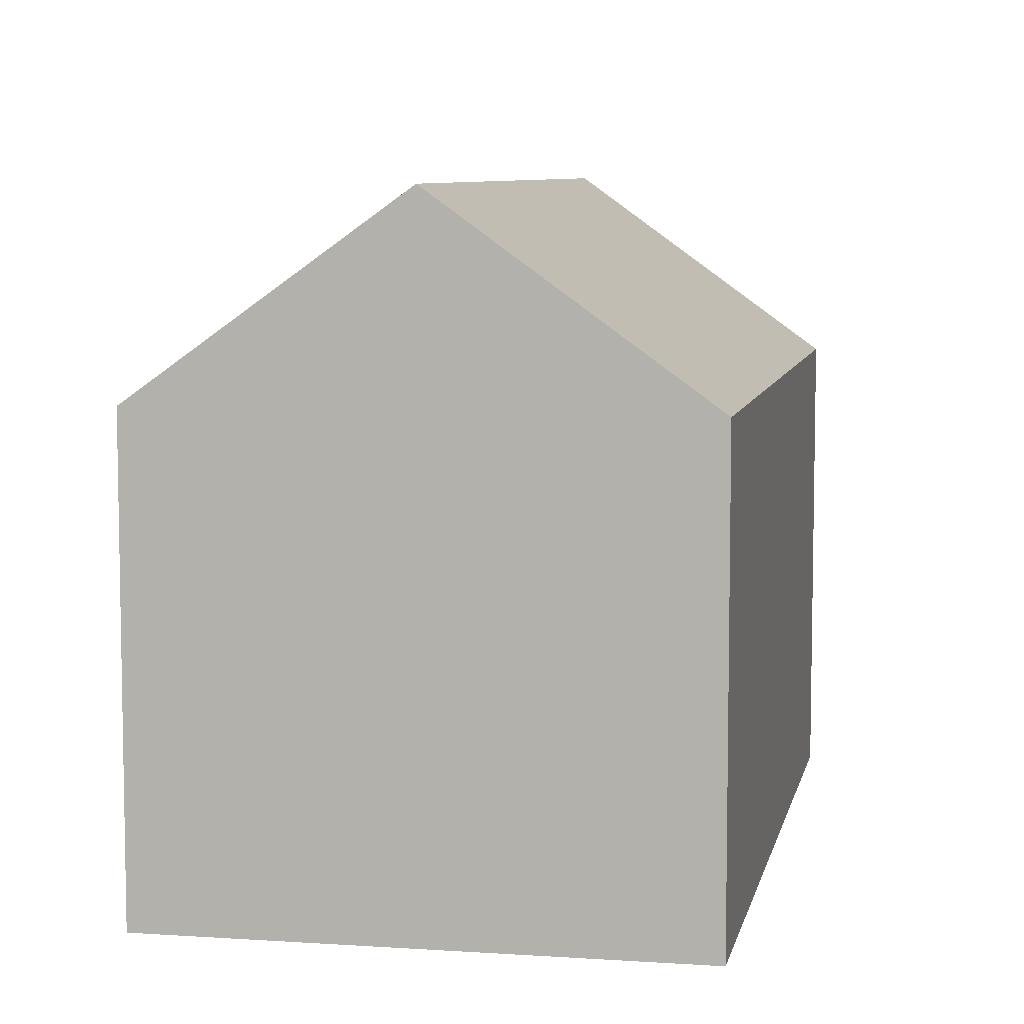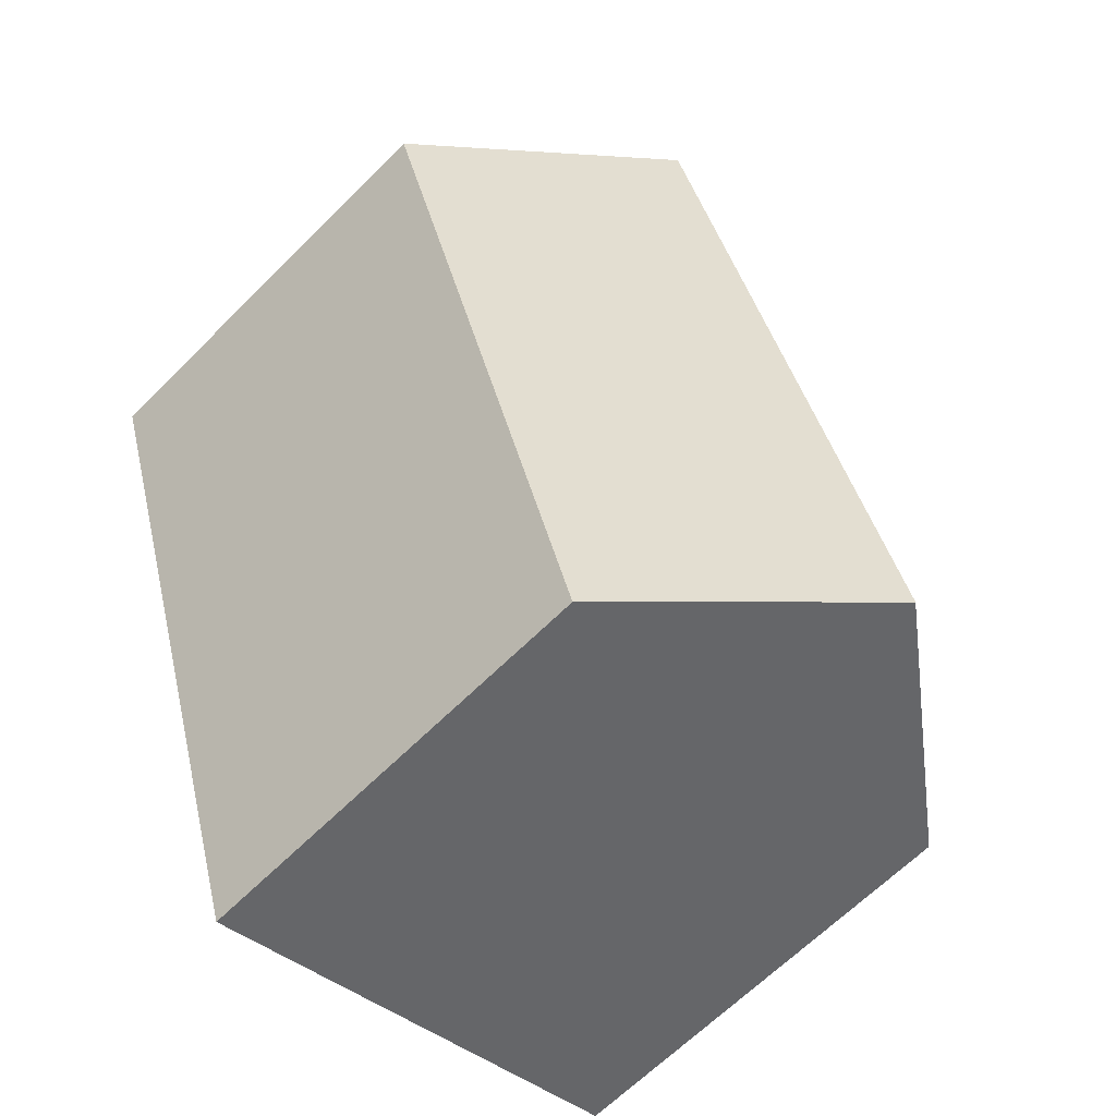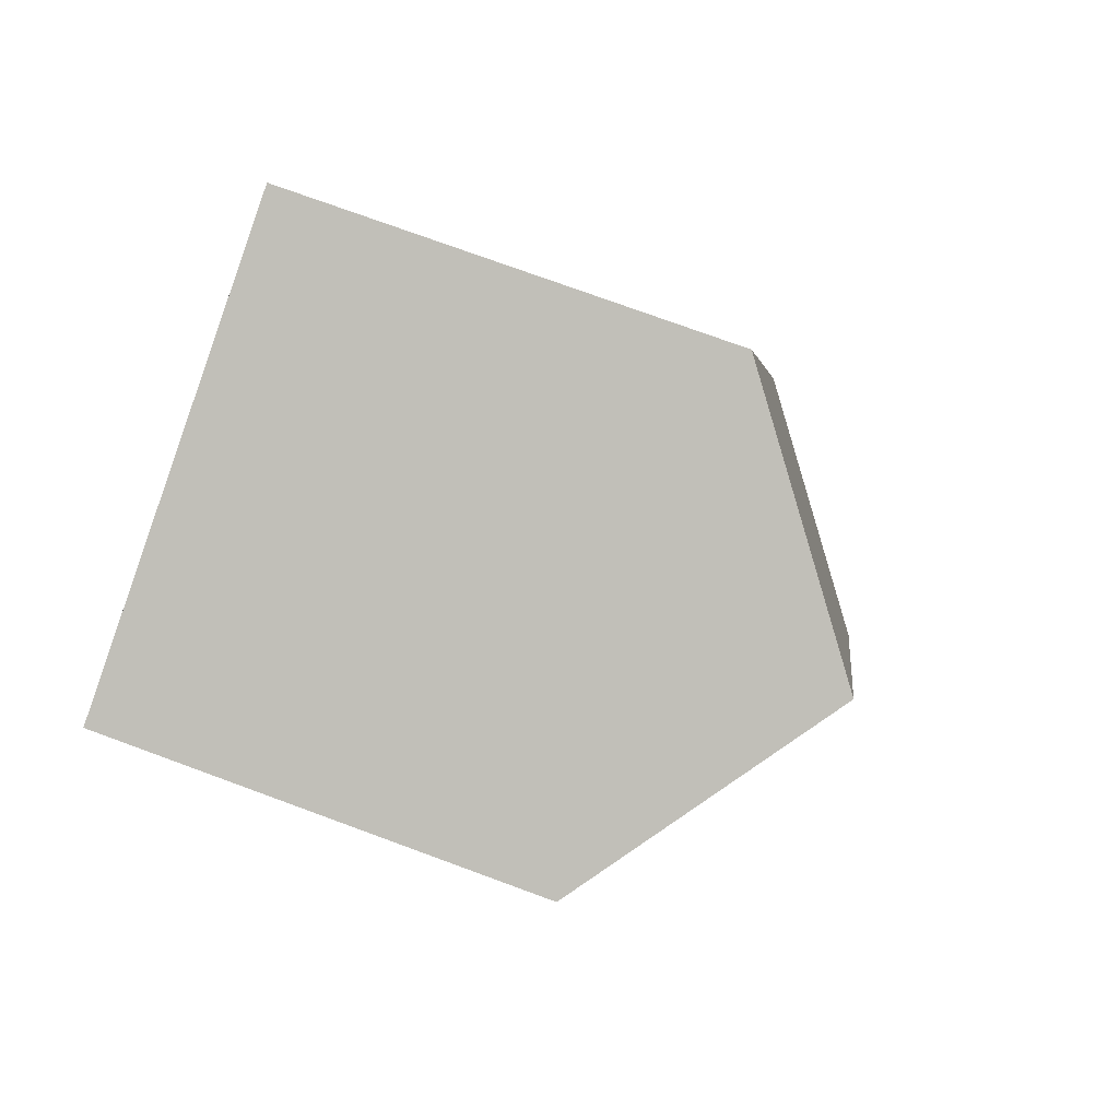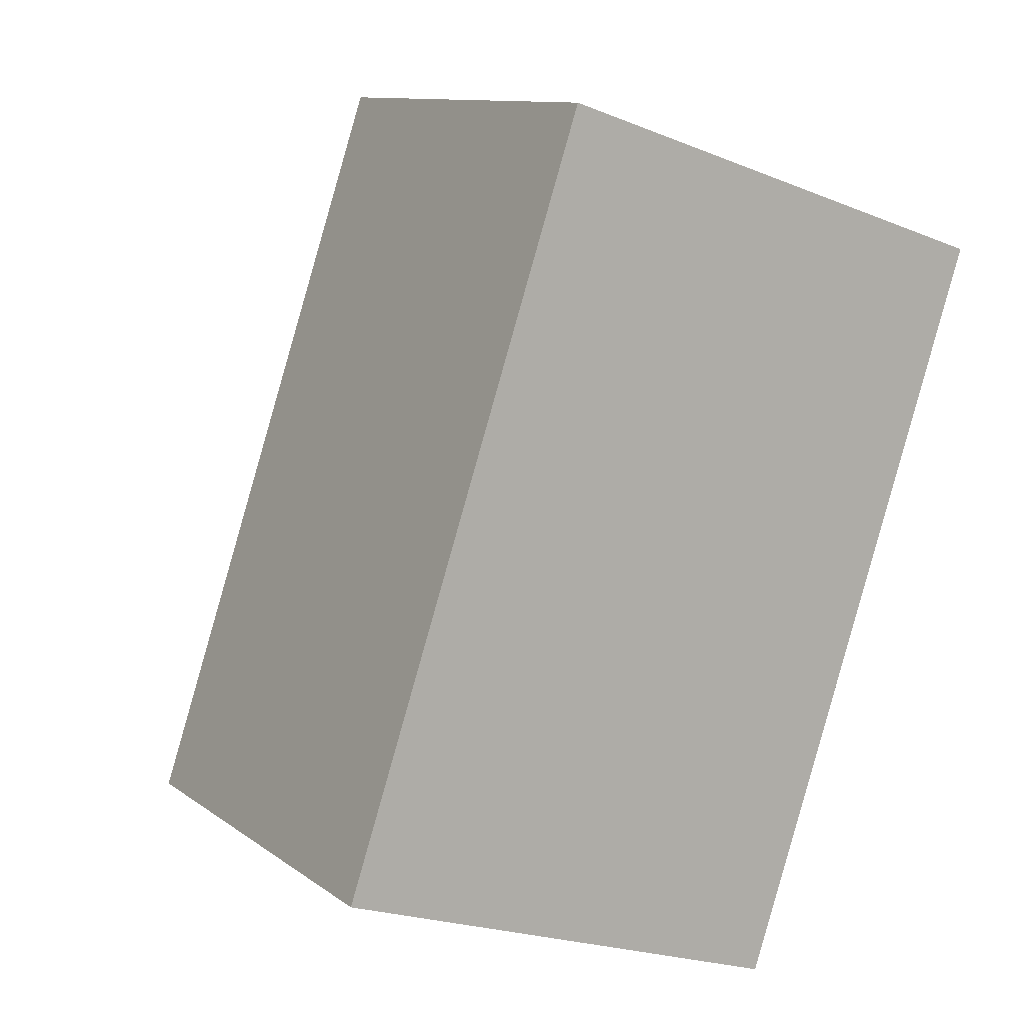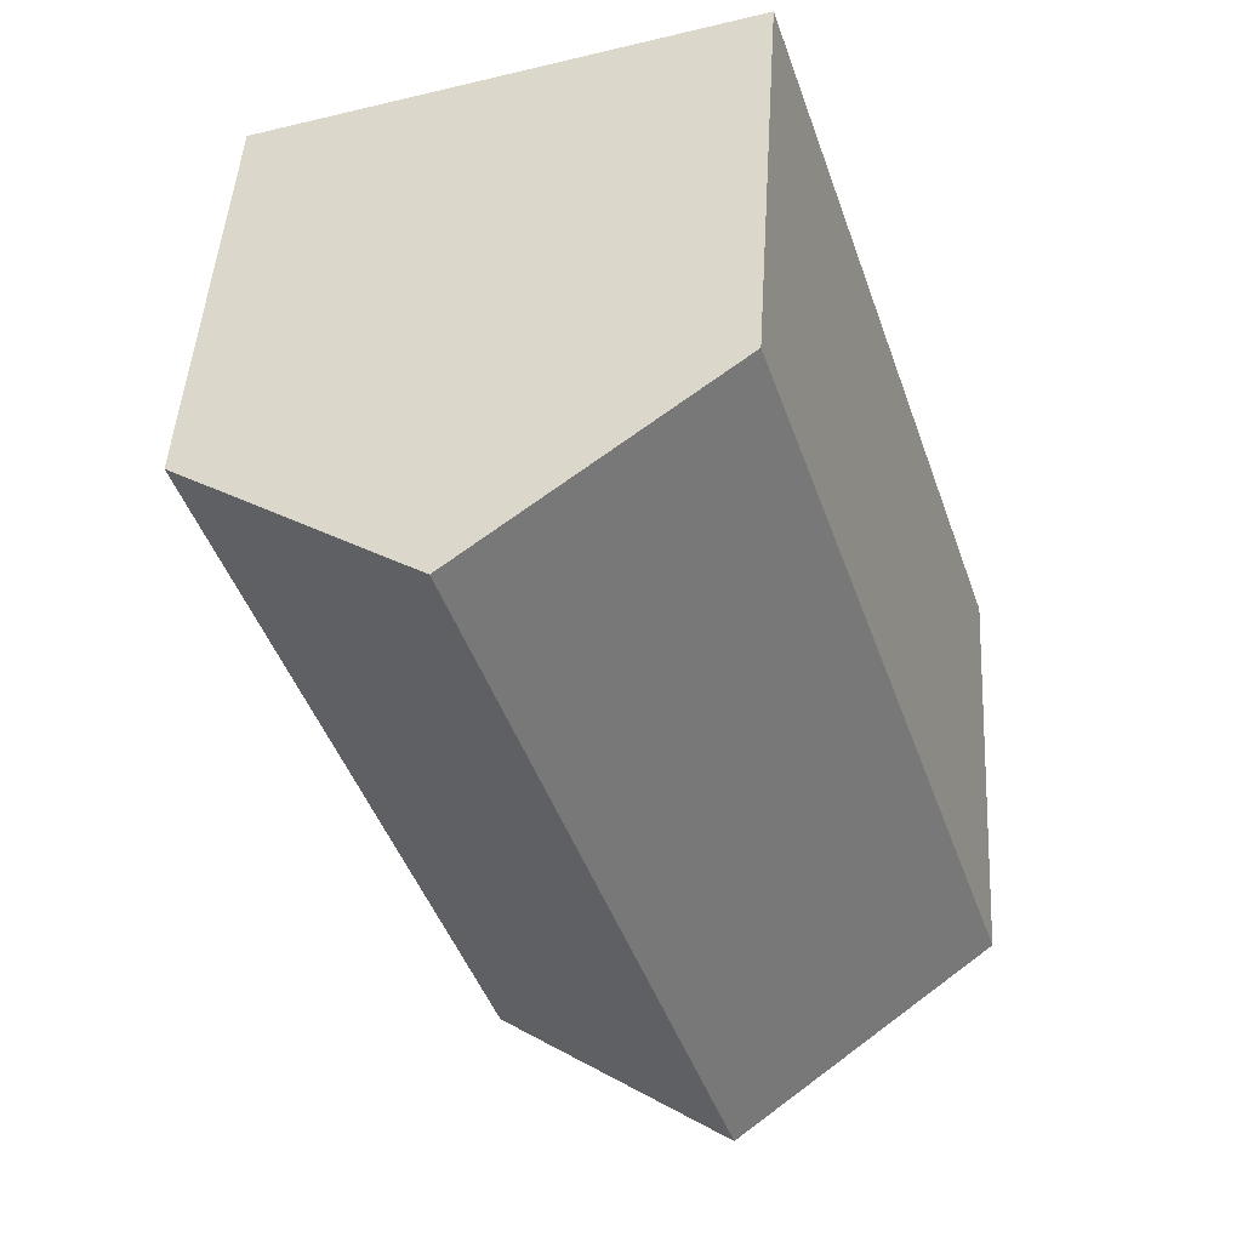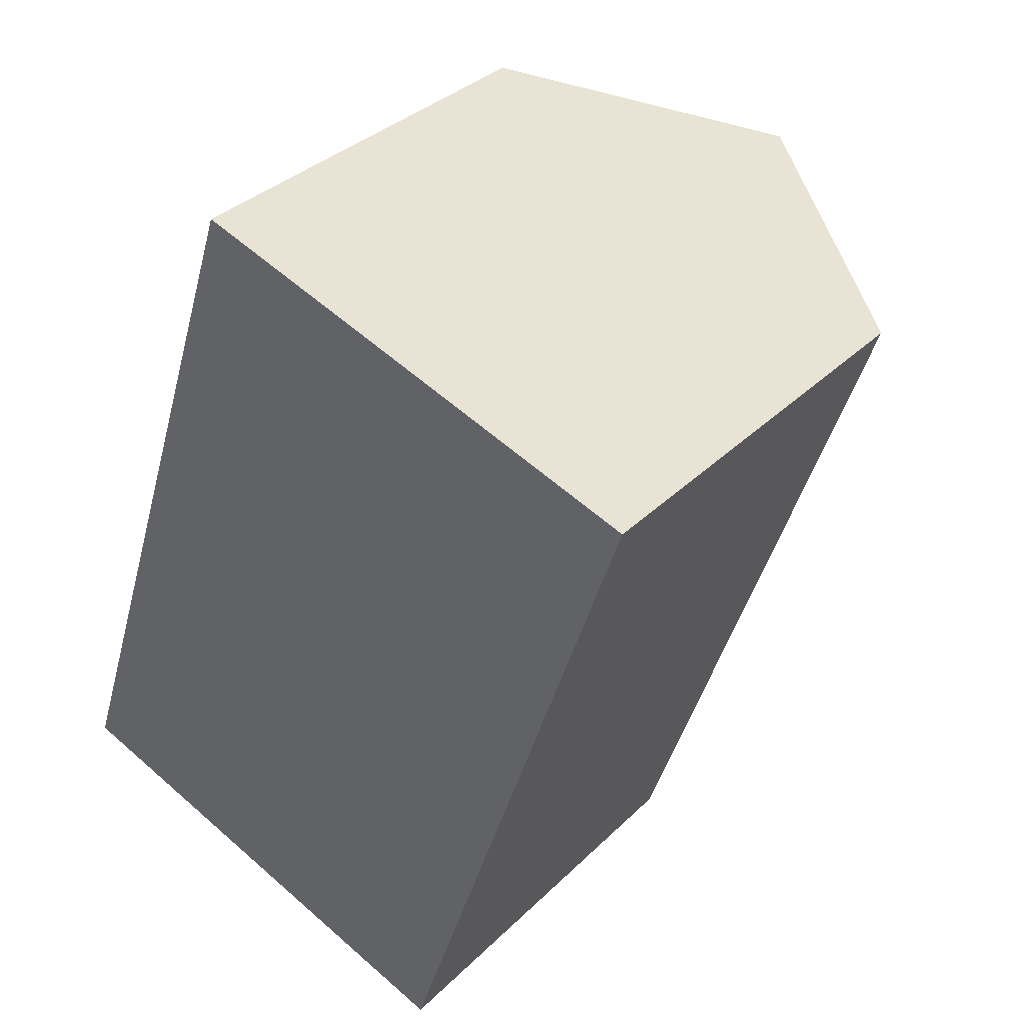
<metadata>
{"format":"obj","ext":"obj","renderer":"f3d","projection":"perspective","resolution":1024,"background":"white","views":[{"elev":7.4,"azim":-150.3,"up":"+Y"},{"elev":-64.8,"azim":135.1,"up":"+Z"},{"elev":74.9,"azim":110.2,"up":"+Z"},{"elev":11.0,"azim":-30.9,"up":"+Z"},{"elev":46.9,"azim":-176.6,"up":"+Z"},{"elev":34.4,"azim":37.8,"up":"+Z"}]}
</metadata>
<code>
v  16.56 10.1 13.39
v  15.32 11.03 13.81
v  16.56 10.1 13.41
v  11.11 14.21 15.18
v  10.87 10.1 -3.696
v  5.439 14.21 -1.849
v  5.664 10.11 16.95
v  0.586 10.53 -0.199
v  0 10.09 6.178e-16
v  6.226 10.53 16.77
v  5.664 -1.038e-15 16.95
v  0 0 0
v  15.32 -8.457e-16 13.81
v  16.56 -8.209e-16 13.41
v  6.226 -1.027e-15 16.77
v  11.11 -9.295e-16 15.18
v  16.56 -8.199e-16 13.39
v  10.87 2.263e-16 -3.696
v  5.439 1.132e-16 -1.849
v  0.586 1.219e-17 -0.199
g defaultobject
f 1 2 3
f 2 1 4
f 4 1 5
f 4 5 6
f 7 8 9
f 8 7 6
f 6 7 10
f 6 10 4
f 9 11 7
f 11 9 12
f 10 2 4
f 2 10 7
f 2 7 11
f 2 11 3
f 3 11 13
f 3 13 14
f 13 11 15
f 13 15 16
f 14 1 3
f 1 14 17
f 17 5 1
f 5 17 18
f 18 6 5
f 6 18 8
f 8 18 19
f 8 19 9
f 9 19 12
f 12 19 20
f 13 17 14
f 17 13 18
f 18 13 19
f 19 13 16
f 19 16 15
f 19 15 20
f 20 15 11
f 20 11 12

</code>
